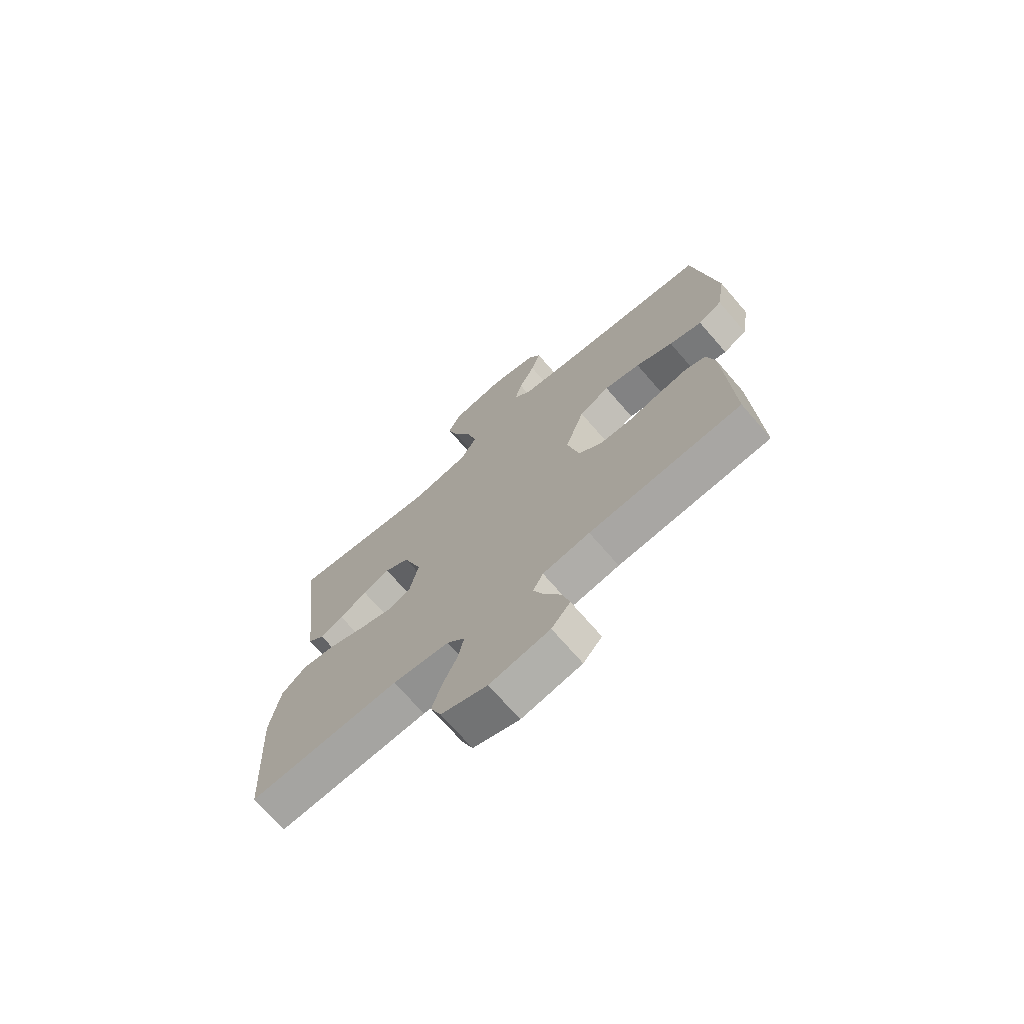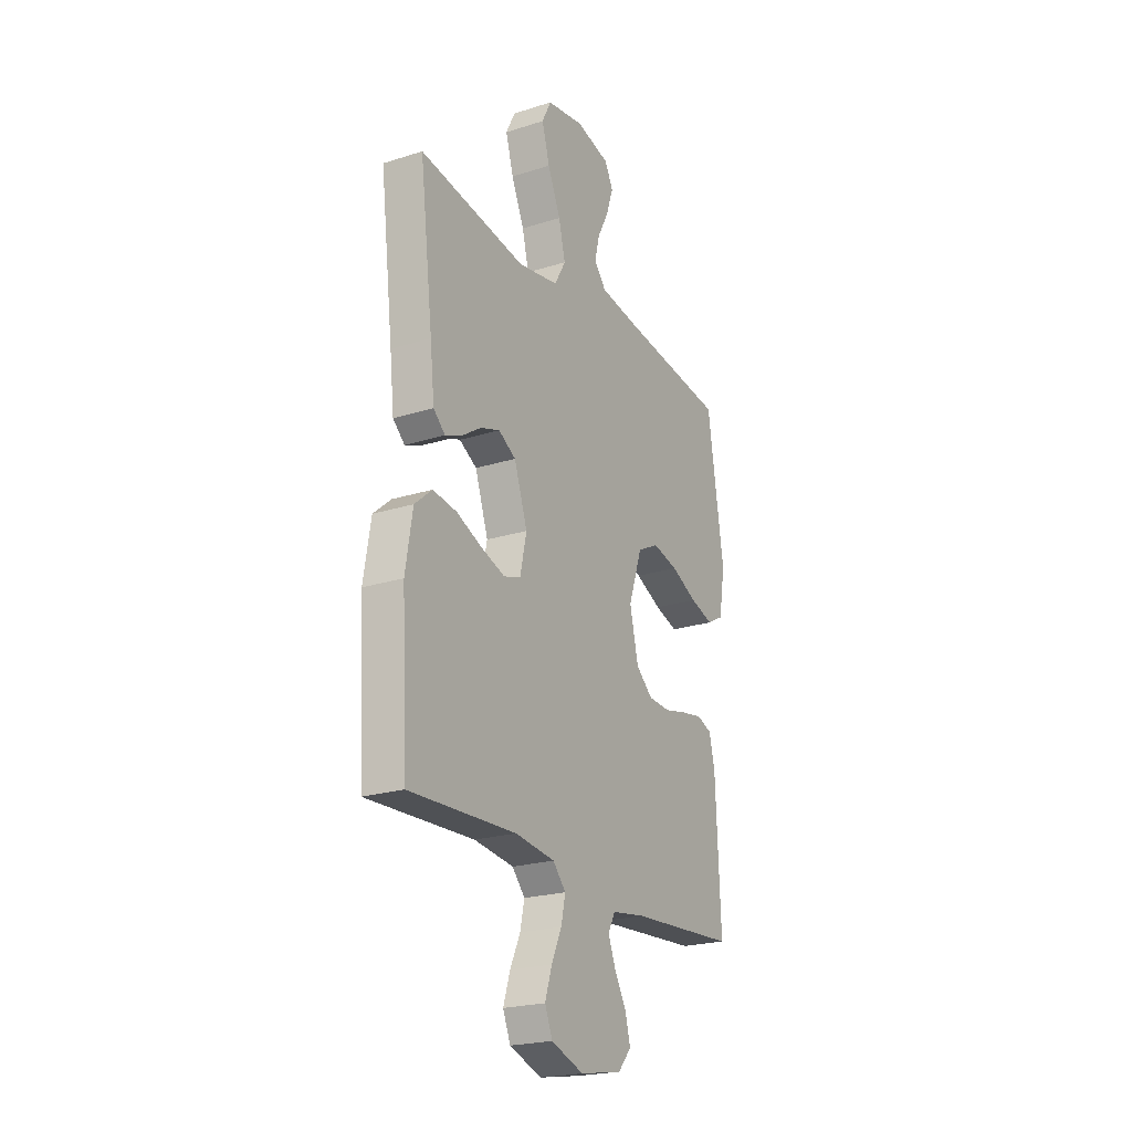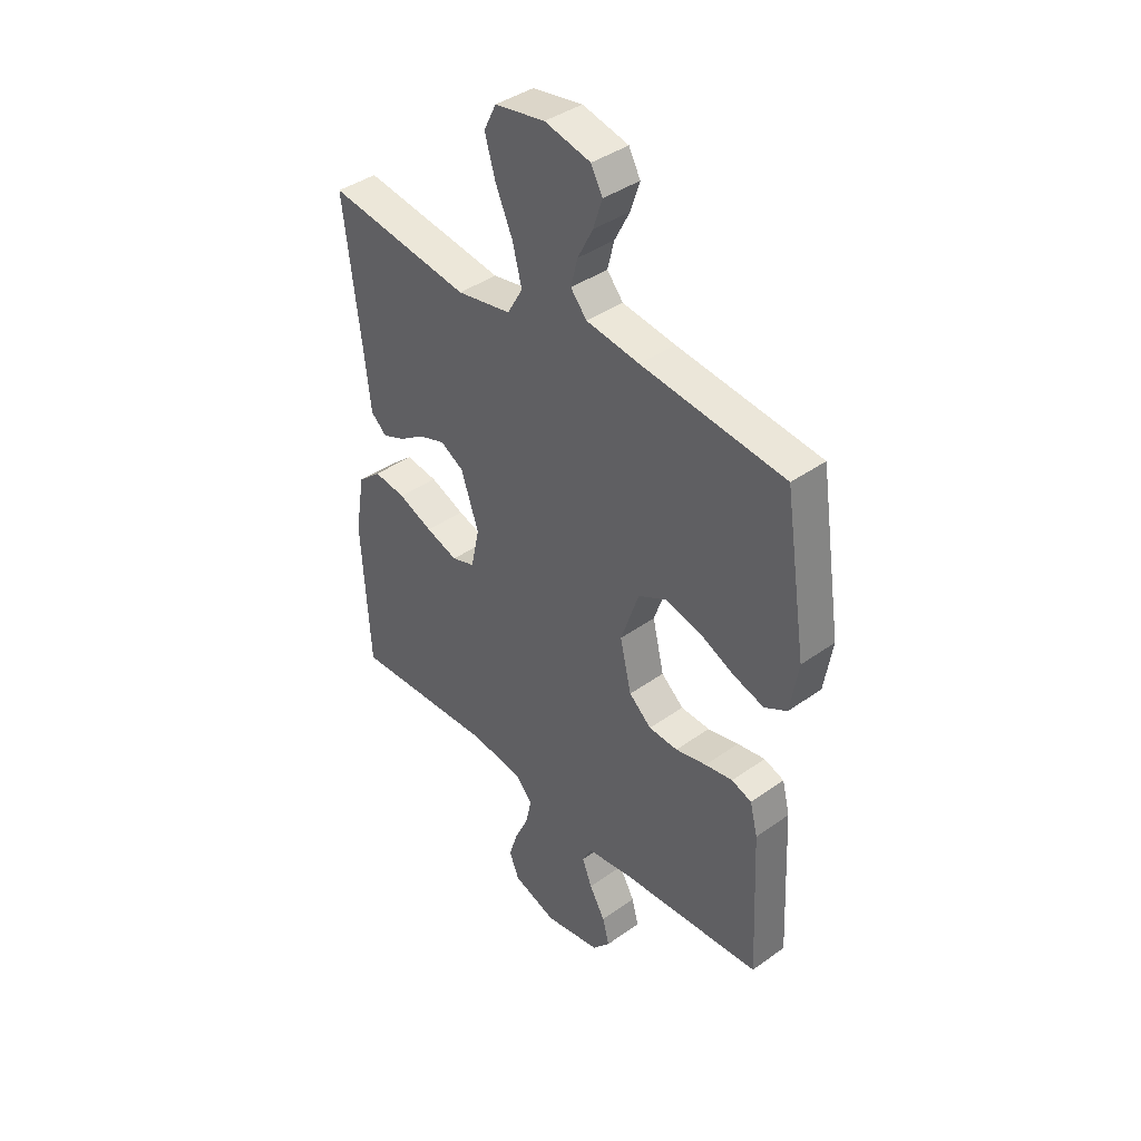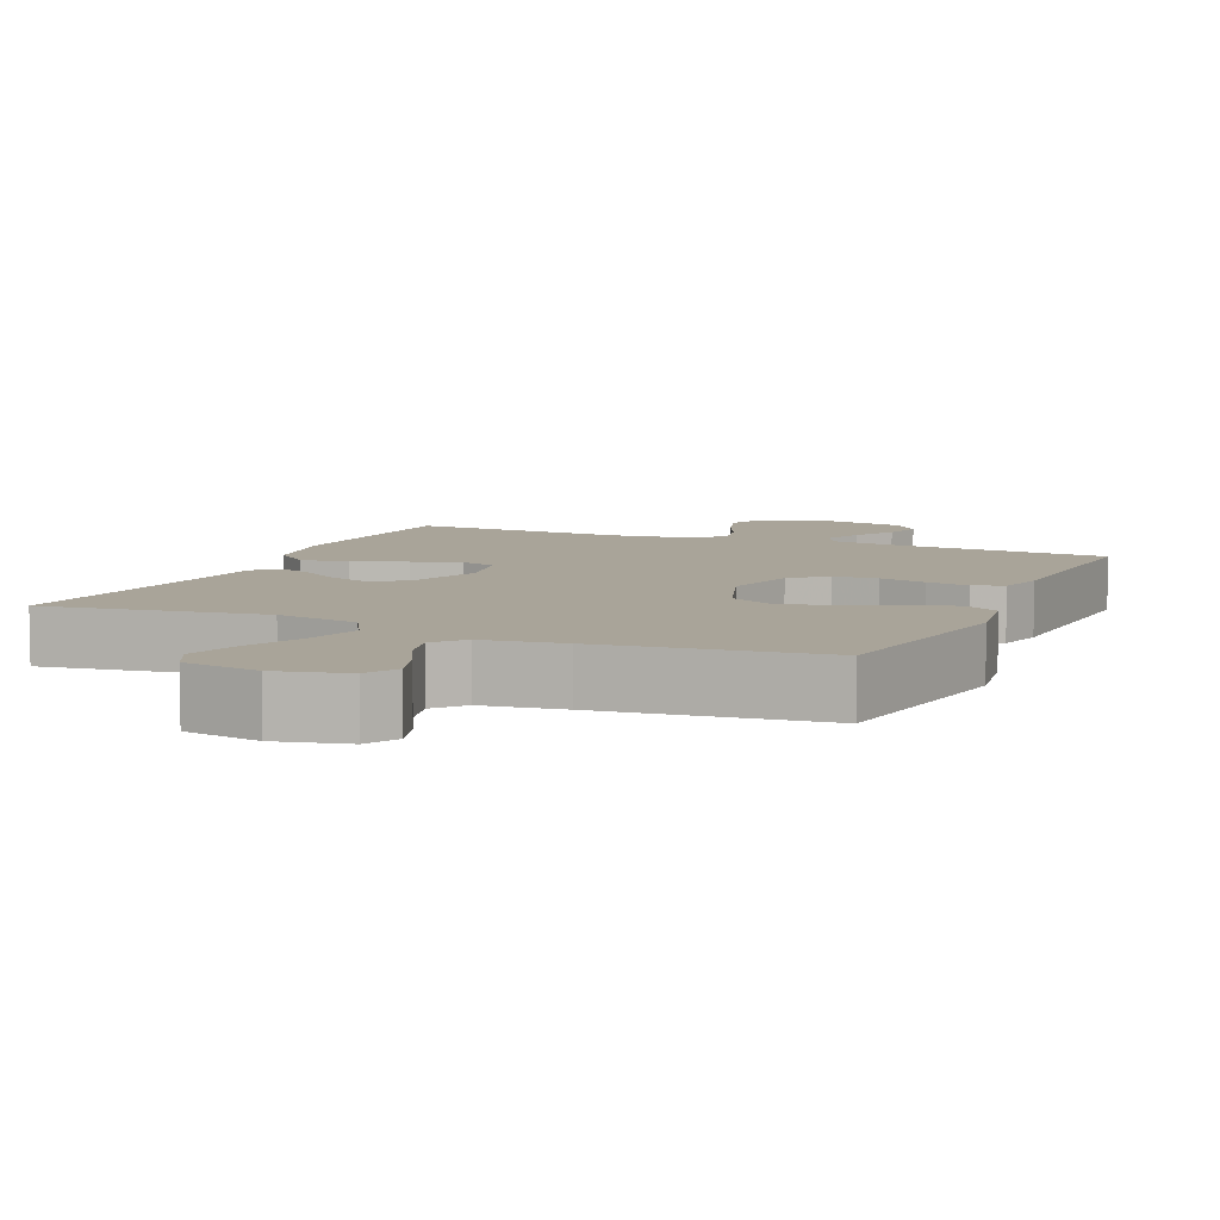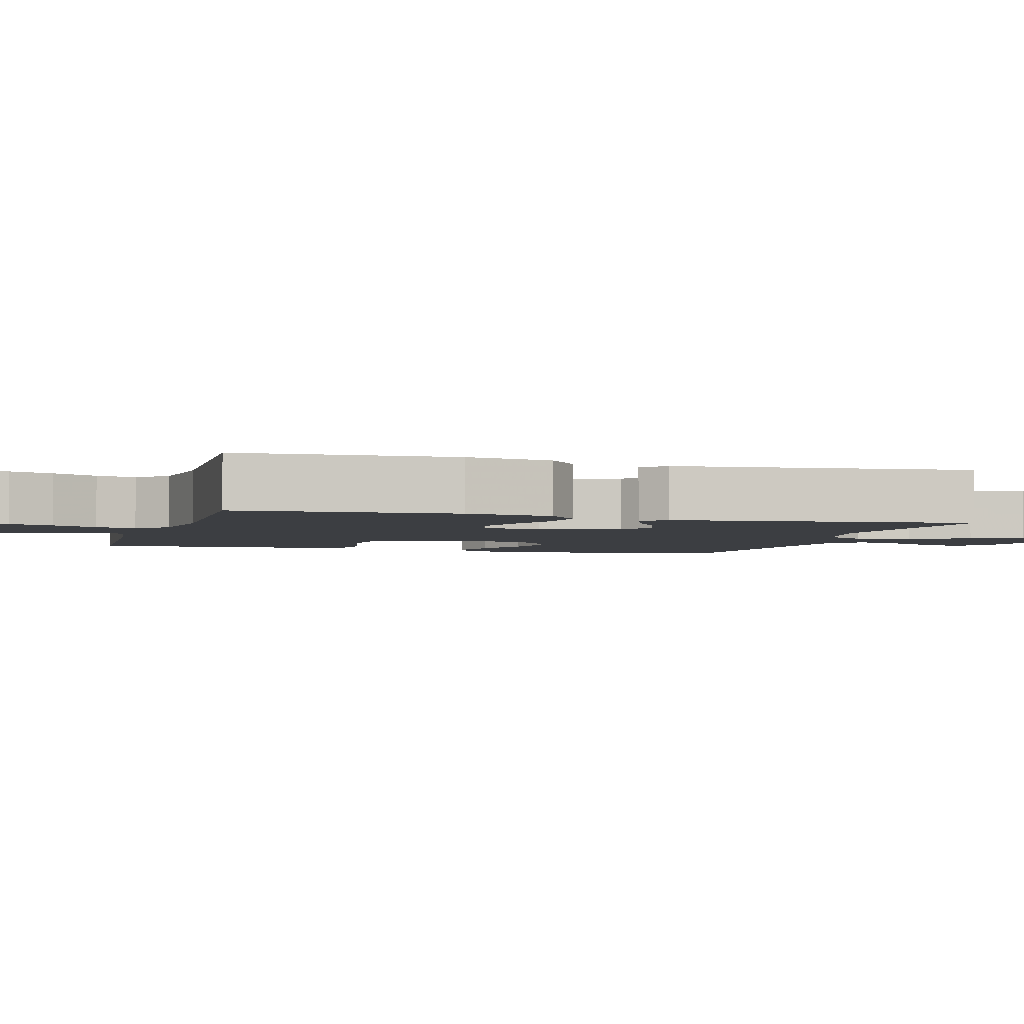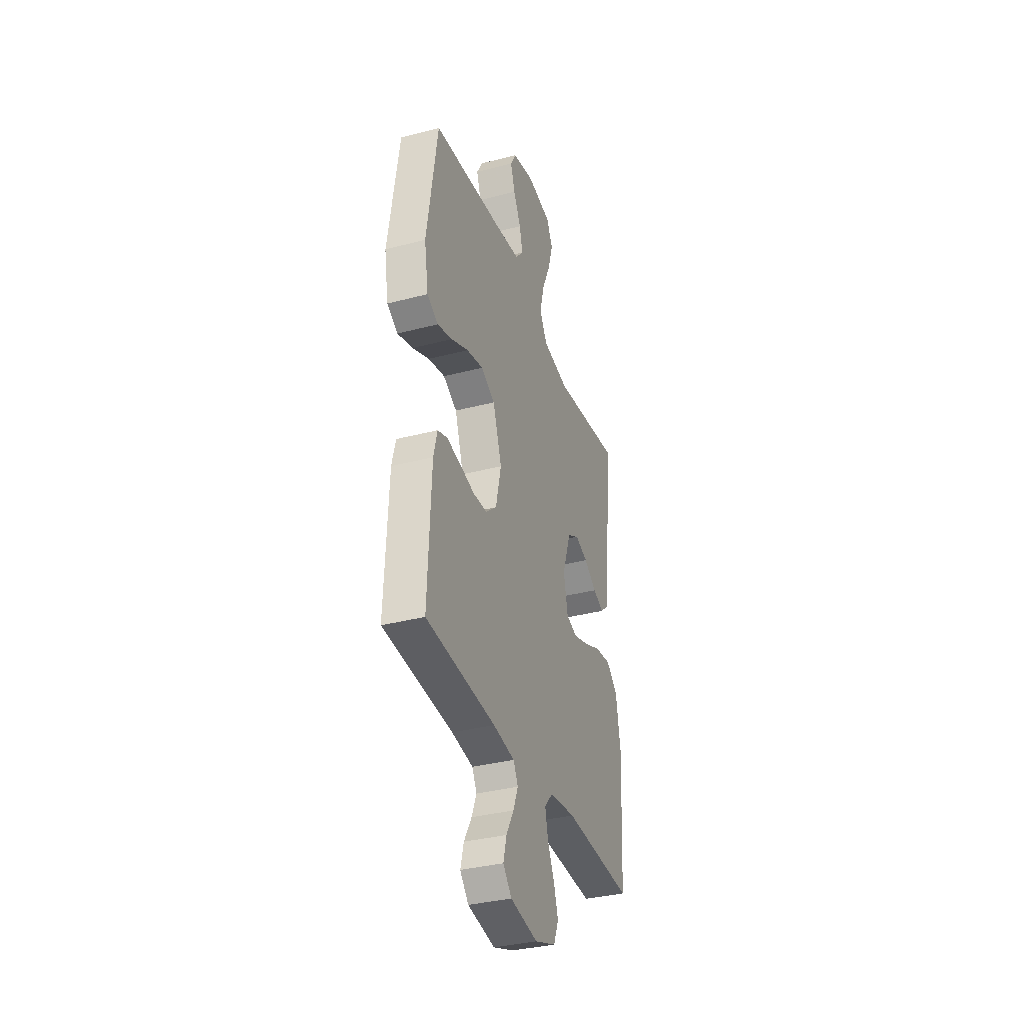
<metadata>
{"format":"obj","ext":"obj","renderer":"f3d","projection":"perspective","resolution":1024,"background":"white","views":[{"elev":-71.4,"azim":40.9,"up":"+Z"},{"elev":-22.4,"azim":-61.3,"up":"+Z"},{"elev":40.2,"azim":48.6,"up":"+Z"},{"elev":7.3,"azim":23.7,"up":"+Y"},{"elev":-3.3,"azim":-106.5,"up":"+Y"},{"elev":-35.1,"azim":109.2,"up":"+Z"}]}
</metadata>
<code>
v -0.5 0.07 -0.5
v -0.517 0.07 -0.2
v -0.497 0.07 -0.08
v -0.448 0.07 -0.038
v -0.381 0.07 -0.047
v -0.309 0.07 -0.077
v -0.242 0.07 -0.099
v -0.194 0.07 -0.083
v -0.176 0.07 0
v -0.213 0.07 0.107
v -0.262 0.07 0.135
v -0.317 0.07 0.116
v -0.371 0.07 0.08
v -0.418 0.07 0.061
v -0.451 0.07 0.091
v -0.463 0.07 0.2
v -0.5 0.07 0.5
v -0.2 0.07 0.456
v -0.086 0.07 0.477
v -0.054 0.07 0.533
v -0.073 0.07 0.608
v -0.109 0.07 0.69
v -0.131 0.07 0.765
v -0.105 0.07 0.817
v 0 0.07 0.835
v 0.096 0.07 0.812
v 0.12 0.07 0.767
v 0.101 0.07 0.709
v 0.069 0.07 0.647
v 0.055 0.07 0.591
v 0.089 0.07 0.551
v 0.2 0.07 0.535
v 0.5 0.07 0.5
v 0.546 0.07 0.2
v 0.529 0.07 0.097
v 0.482 0.07 0.071
v 0.417 0.07 0.091
v 0.343 0.07 0.125
v 0.271 0.07 0.142
v 0.211 0.07 0.111
v 0.173 0.07 0
v 0.197 0.07 -0.102
v 0.244 0.07 -0.143
v 0.305 0.07 -0.146
v 0.37 0.07 -0.131
v 0.428 0.07 -0.121
v 0.47 0.07 -0.136
v 0.486 0.07 -0.2
v 0.5 0.07 -0.5
v 0.2 0.07 -0.521
v 0.107 0.07 -0.535
v 0.087 0.07 -0.573
v 0.108 0.07 -0.625
v 0.141 0.07 -0.683
v 0.155 0.07 -0.737
v 0.118 0.07 -0.779
v 0 0.07 -0.8
v -0.091 0.07 -0.768
v -0.112 0.07 -0.717
v -0.093 0.07 -0.657
v -0.064 0.07 -0.595
v -0.052 0.07 -0.54
v -0.088 0.07 -0.5
v -0.2 0.07 -0.486
v -0.5 0 -0.5
v -0.517 0 -0.2
v -0.497 0 -0.08
v -0.448 0 -0.038
v -0.381 0 -0.047
v -0.309 0 -0.077
v -0.242 0 -0.099
v -0.194 0 -0.083
v -0.176 0 0
v -0.213 0 0.107
v -0.262 0 0.135
v -0.317 0 0.116
v -0.371 0 0.08
v -0.418 0 0.061
v -0.451 0 0.091
v -0.463 0 0.2
v -0.5 0 0.5
v -0.2 0 0.456
v -0.086 0 0.477
v -0.054 0 0.533
v -0.073 0 0.608
v -0.109 0 0.69
v -0.131 0 0.765
v -0.105 0 0.817
v 0 0 0.835
v 0.096 0 0.812
v 0.12 0 0.767
v 0.101 0 0.709
v 0.069 0 0.647
v 0.055 0 0.591
v 0.089 0 0.551
v 0.2 0 0.535
v 0.5 0 0.5
v 0.546 0 0.2
v 0.529 0 0.097
v 0.482 0 0.071
v 0.417 0 0.091
v 0.343 0 0.125
v 0.271 0 0.142
v 0.211 0 0.111
v 0.173 0 0
v 0.197 0 -0.102
v 0.244 0 -0.143
v 0.305 0 -0.146
v 0.37 0 -0.131
v 0.428 0 -0.121
v 0.47 0 -0.136
v 0.486 0 -0.2
v 0.5 0 -0.5
v 0.2 0 -0.521
v 0.107 0 -0.535
v 0.087 0 -0.573
v 0.108 0 -0.625
v 0.141 0 -0.683
v 0.155 0 -0.737
v 0.118 0 -0.779
v 0 0 -0.8
v -0.091 0 -0.768
v -0.112 0 -0.717
v -0.093 0 -0.657
v -0.064 0 -0.595
v -0.052 0 -0.54
v -0.088 0 -0.5
v -0.2 0 -0.486
f 59 60 61
f 58 59 61
f 57 58 61
f 56 57 61
f 55 56 61
f 54 55 61
f 53 54 61
f 52 53 61 62
f 51 52 62 63
f 48 49 50
f 47 48 50
f 46 47 50
f 45 46 50
f 44 45 50
f 50 51 63
f 44 50 63
f 43 44 63
f 36 37 38
f 35 36 38
f 34 35 38
f 33 34 38
f 32 33 38
f 31 32 38 39
f 30 31 39 40
f 27 28 29
f 26 27 29
f 25 26 29
f 24 25 29
f 23 24 29
f 22 23 29
f 21 22 29
f 20 21 29 30
f 30 40 41
f 20 30 41
f 19 20 41
f 16 17 18
f 16 18 19
f 15 16 19
f 14 15 19
f 13 14 19
f 12 13 19
f 4 5 6
f 3 4 6
f 2 3 6
f 1 2 6
f 64 1 6
f 64 6 7
f 64 7 8
f 63 64 8
f 43 63 8
f 42 43 8
f 41 42 8 9
f 19 41 9 10
f 11 12 19
f 10 11 19
f 125 124 123
f 125 123 122
f 125 122 121
f 125 121 120
f 125 120 119
f 125 119 118
f 125 118 117
f 126 125 117 116
f 127 126 116 115
f 114 113 112
f 114 112 111
f 114 111 110
f 114 110 109
f 114 109 108
f 127 115 114
f 127 114 108
f 127 108 107
f 102 101 100
f 102 100 99
f 102 99 98
f 102 98 97
f 102 97 96
f 103 102 96 95
f 104 103 95 94
f 93 92 91
f 93 91 90
f 93 90 89
f 93 89 88
f 93 88 87
f 93 87 86
f 93 86 85
f 94 93 85 84
f 105 104 94
f 105 94 84
f 105 84 83
f 82 81 80
f 83 82 80
f 83 80 79
f 83 79 78
f 83 78 77
f 83 77 76
f 70 69 68
f 70 68 67
f 70 67 66
f 70 66 65
f 70 65 128
f 71 70 128
f 72 71 128
f 72 128 127
f 72 127 107
f 72 107 106
f 73 72 106 105
f 74 73 105 83
f 83 76 75
f 83 75 74
f 1 65 66 2
f 2 66 67 3
f 3 67 68 4
f 4 68 69 5
f 5 69 70 6
f 6 70 71 7
f 7 71 72 8
f 8 72 73 9
f 9 73 74 10
f 10 74 75 11
f 11 75 76 12
f 12 76 77 13
f 13 77 78 14
f 14 78 79 15
f 15 79 80 16
f 16 80 81 17
f 17 81 82 18
f 18 82 83 19
f 19 83 84 20
f 20 84 85 21
f 21 85 86 22
f 22 86 87 23
f 23 87 88 24
f 24 88 89 25
f 25 89 90 26
f 26 90 91 27
f 27 91 92 28
f 28 92 93 29
f 29 93 94 30
f 30 94 95 31
f 31 95 96 32
f 32 96 97 33
f 33 97 98 34
f 34 98 99 35
f 35 99 100 36
f 36 100 101 37
f 37 101 102 38
f 38 102 103 39
f 39 103 104 40
f 40 104 105 41
f 41 105 106 42
f 42 106 107 43
f 43 107 108 44
f 44 108 109 45
f 45 109 110 46
f 46 110 111 47
f 47 111 112 48
f 48 112 113 49
f 49 113 114 50
f 50 114 115 51
f 51 115 116 52
f 52 116 117 53
f 53 117 118 54
f 54 118 119 55
f 55 119 120 56
f 56 120 121 57
f 57 121 122 58
f 58 122 123 59
f 59 123 124 60
f 60 124 125 61
f 61 125 126 62
f 62 126 127 63
f 63 127 128 64
f 64 128 65 1

</code>
